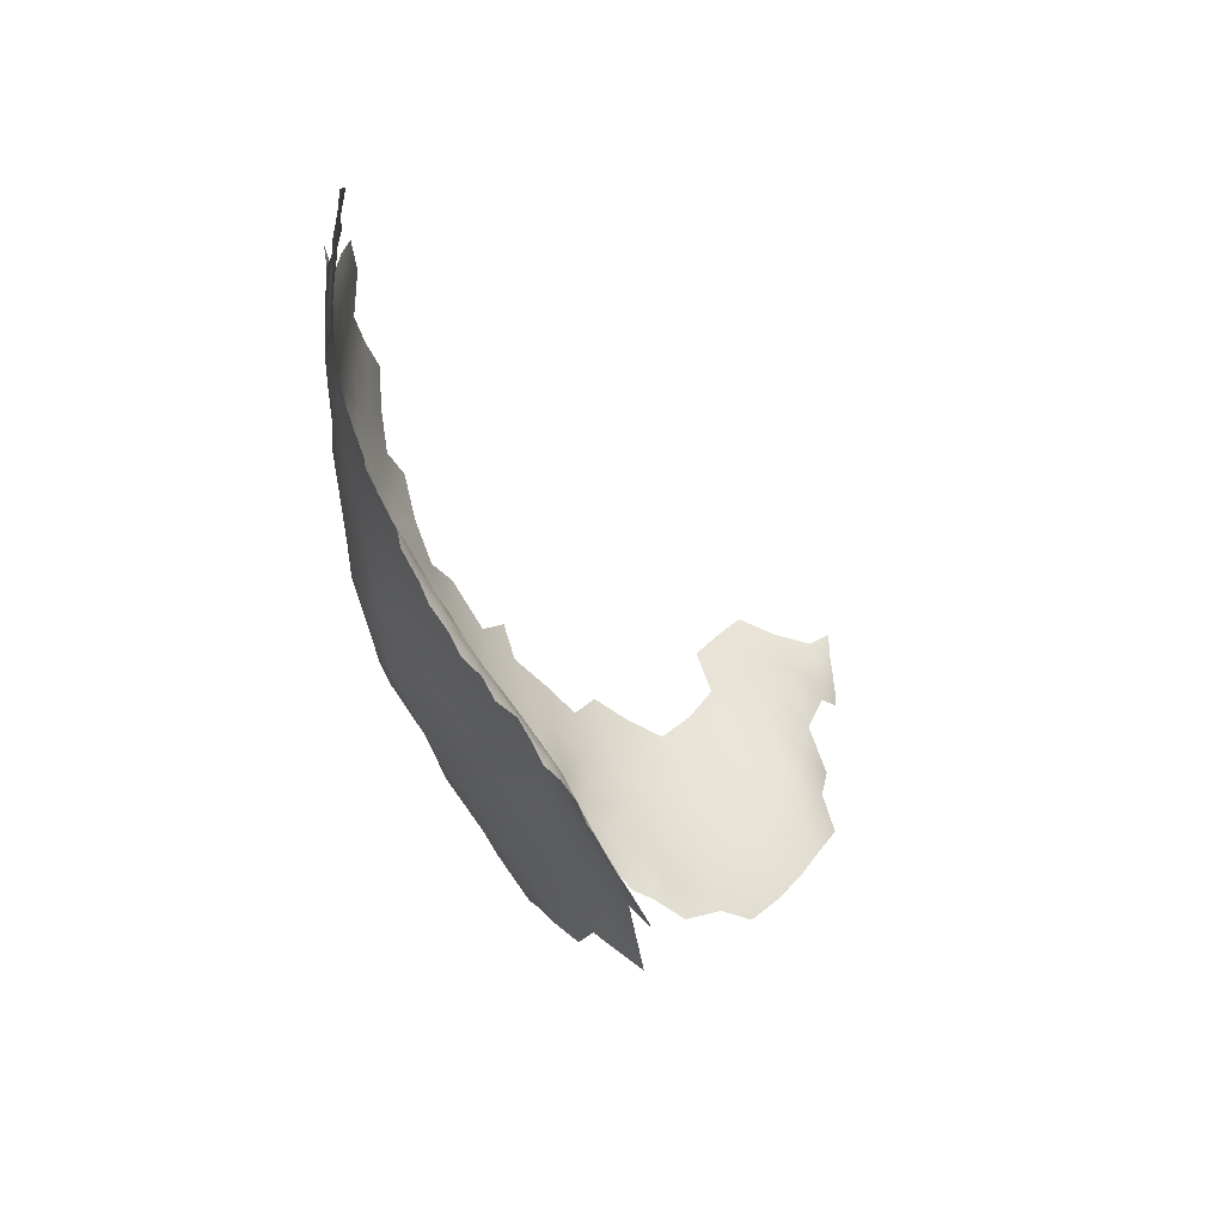
<metadata>
{"format":"obj","ext":"obj","renderer":"f3d","projection":"perspective","resolution":1024,"background":"white","views":[{"elev":-56.1,"azim":-98.7,"up":"+Y"}]}
</metadata>
<code>
v 631.3 951.4 -639.3
v 634.2 950.1 -638.6
v 634.1 953.2 -639.1
v 636.9 951.7 -638.2
v 636.9 948.4 -637.4
v 639.6 950.3 -636.9
v 639.5 947.1 -636
v 636.9 945.3 -636.6
v 639.4 953.2 -637.8
v 636.9 955 -639
v 640 956.3 -638.5
v 642.1 952.7 -636.5
v 642.4 949 -635.6
v 638.6 940.9 -634.9
v 650.7 922 -620
v 650.1 924.8 -621.5
v 652 925.3 -619.6
v 652.7 922.5 -617.7
v 653.2 919.6 -616.1
v 648.1 924.6 -623.7
v 647.3 927.5 -625.1
v 649.4 927.3 -622.9
v 649.8 930.2 -623.4
v 651.5 928.4 -621.2
v 653.7 917 -615
v 647.5 930.8 -625.6
v 645.7 929 -627.1
v 645 931.7 -628.3
v 658.8 915.3 -610.1
v 658.8 918.6 -611.1
v 661.4 917.2 -609
v 662.4 913.5 -606.9
v 655.6 917.5 -613
v 634 956.5 -639.7
v 636.8 958.1 -639.5
v 665.2 913.9 -605
v 665.1 917.7 -606.7
v 667.9 916.3 -604.3
v 667.9 913 -602.7
v 668.1 919.6 -605.9
v 671 919.2 -604.2
v 669.9 915.1 -602.4
v 671.7 923.5 -607.1
v 642.1 945.9 -634.6
v 639.6 943.7 -635
v 654.3 926.7 -618
v 647.5 934.1 -626.7
v 640.9 939.9 -633.3
v 656.7 920.2 -612.9
v 655.8 922.6 -614.8
v 659 925.2 -614.1
v 664.2 928.2 -613.9
v 662.6 923.9 -611.5
v 661.9 920.8 -610.2
v 659.2 922 -612.1
v 644.4 940.7 -631.5
v 643.3 943.4 -633.1
v 631.2 954.7 -639.7
v 663.7 919.4 -608.4
v 643 937 -631
v 642.8 933.6 -630.4
v 665.9 922.2 -608.8
v 654.9 919.7 -614.3
v 633.9 959.8 -640
v 636.8 961.5 -640
v 633.9 963.2 -640.4
v 636.8 965 -640.6
v 639.8 963.3 -640.2
v 639.7 959.7 -639.5
v 645.2 935.5 -629.1
v 649.8 933.8 -624.9
v 649.1 936.6 -626.8
v 631.1 961.3 -640.3
v 631.1 958 -640.1
v 628.4 959.8 -640.5
v 628.4 956.4 -640.2
v 625.8 961.4 -640.9
v 628.3 962.7 -640.3
v 625.7 964.3 -640.5
v 629 966.2 -640.5
v 631.1 964.1 -640.4
v 633.6 966.5 -640.7
v 628.2 968.6 -640.3
v 625.7 967.2 -640.5
v 631.4 971 -640.8
v 642.2 958.7 -638.7
v 645.4 938.4 -629.9
v 645.8 951.5 -635.2
v 636.6 968.3 -640.9
v 639.6 970.7 -641.1
v 639.5 966.5 -640.8
v 687.4 974.1 -623.3
v 710 1013 -569.9
v 642.3 965.5 -640.2
v 643.2 962.1 -639.4
v 645.8 966.8 -639.8
v 621.8 965 -640.8
v 671 973.2 -633.8
v 704.3 1021 -571.4
v 626.8 970.9 -641
v 668.9 931.5 -614.5
v 647.5 940.2 -629.5
v 647.5 943.3 -631.1
v 688.6 971.9 -621.5
v 689.7 974.1 -620.7
v 689.8 977.4 -620.9
v 691.4 975.7 -619.2
v 692.4 978 -618.2
v 693.4 975.4 -617.3
v 691.6 973.1 -618.9
v 691.7 970.1 -618.6
v 693.7 971.4 -616.6
v 691.9 967.5 -618.5
v 690.2 968.7 -620
v 693.4 968.6 -616.9
v 689.9 971.2 -620.2
v 695.7 971.5 -614.7
v 687.8 977.6 -623.4
v 688.6 980.2 -622.1
v 691.7 964.6 -618.4
v 693.7 965.2 -616.4
v 692.8 962.1 -617.2
v 694.8 962.1 -614.8
v 693.7 959.5 -615.8
v 691.3 959.6 -618.1
v 690.7 962.2 -619.3
v 691.9 957.2 -616.9
v 688.6 960.2 -620.6
v 688.5 962.9 -621.2
v 695.9 964.4 -613.9
v 696.9 962.2 -612.7
v 696 959.9 -613.5
v 695.7 957.8 -614.3
v 697.5 958 -612.1
v 690.2 966.5 -620
v 688.4 965.2 -621.3
v 688.4 968.8 -621.9
v 698.8 964.3 -611.1
v 698.5 960.7 -611
v 635.2 972.1 -641.1
v 645.2 957 -637.4
v 634.1 969.5 -640.9
v 676.4 923.4 -604.8
v 676.4 927 -607.7
v 676.7 931.6 -611.2
v 681.8 931.1 -608.8
v 681.9 927.7 -606.2
v 671.1 927.8 -610.6
v 623.3 968.8 -640.4
v 642.2 968.1 -640.6
v 642.5 970.9 -640.8
v 644.9 972 -640.2
v 644.3 975.3 -640.2
v 686.3 958.5 -621.9
v 686.3 955.5 -620.9
v 683.8 959.3 -623.9
v 686.1 961.3 -622.8
v 683.9 962.3 -624.8
v 681.7 961 -626
v 682.1 964.6 -626.5
v 679.3 962.7 -627.9
v 679.9 965.9 -628.2
v 686 964.4 -623.6
v 683.9 956 -622.9
v 683.9 953.4 -622.2
v 681.4 953.6 -623.8
v 681.2 956.9 -624.9
v 679.5 954.5 -625.1
v 678.4 956.6 -626.5
v 677.9 950.2 -624.2
v 682.2 950.6 -622.3
v 679.5 959.4 -626.7
v 676.5 959.6 -629
v 673.9 960 -630.9
v 676.1 962.9 -630.2
v 673.5 963.6 -631.8
v 670.8 962.3 -632.7
v 671.3 965.6 -633.2
v 673.3 966.6 -632.3
v 675.5 965.3 -631.2
v 677.6 965.9 -629.7
v 671.3 967.9 -633.4
v 673.2 969.3 -632.3
v 675.6 968.1 -631.3
v 675.4 970.8 -631.4
v 668.2 967.7 -634.7
v 666.1 971.9 -636.1
v 662 971 -636.8
v 668.5 971.1 -634.9
v 664.9 974.4 -636.2
v 667.7 973.3 -635.4
v 668.3 976.7 -634.9
v 665.5 977.9 -635.9
v 667.7 979.8 -635
v 659.3 973.5 -637.9
v 662.1 974.5 -637.1
v 679.2 969.1 -629.1
v 670.8 958.8 -632.1
v 669.8 955.5 -631.6
v 673.1 957.5 -630.9
v 670.1 951.6 -629.5
v 662.4 977.1 -637.2
v 660.3 979.1 -638.2
v 662.6 980.4 -637.4
v 661.9 984.3 -637.7
v 659.8 976.3 -638
v 657.3 979.4 -638.9
v 659.9 981.3 -638.5
v 654.6 977.9 -639.2
v 655.3 975.3 -639
v 655.3 971.6 -638.7
v 652.1 970.2 -639
v 651.9 966.7 -638.8
v 649.3 968.7 -639.2
v 649 972.1 -639.3
v 652.4 973.3 -639.3
v 654 968.3 -638.7
v 649.4 965.4 -638.9
v 646.8 970.3 -639.8
v 644.4 969.5 -640.4
v 651.4 976.2 -639.4
v 654 980.7 -639.3
v 657.1 982.7 -638.9
v 655.3 965.2 -637.9
v 654.2 961.3 -637.1
v 651.7 963 -638.1
v 651.6 959.7 -637.3
v 651.5 955.8 -635.9
v 648.9 958 -637.2
v 654.6 958.5 -636.2
v 648.2 961.3 -638.3
v 657.4 959.9 -636.3
v 681.3 968.1 -627.5
v 684 969.3 -625.6
v 681.3 971.2 -627.9
v 681 974.1 -628.1
v 679.3 972.9 -629.2
v 677.2 971.6 -630.2
v 677.3 974.4 -630
v 679.2 975.6 -628.6
v 675.3 973.2 -631.4
v 675.5 975.9 -631.1
v 677.4 977.1 -629.6
v 675.3 979.2 -631.3
v 677.6 979.7 -629.8
v 679.8 978.3 -627.9
v 673.7 974.4 -632.4
v 681.1 976 -627.1
v 683.2 974.2 -626.4
v 676.9 982.9 -630.3
v 677.5 985.4 -629.6
v 679.1 980.9 -628.7
v 679.5 983.9 -628.5
v 677.1 987.5 -629.6
v 688.9 957.1 -619.4
v 655.6 931.9 -620.8
v 698 954.2 -610.3
v 696.1 955.7 -613.4
v 693.7 956.4 -615.5
v 666.4 952.1 -631.3
v 662.5 947.3 -629.1
v 661 957.6 -635.1
v 657.4 955.9 -635
v 661.5 962 -635.9
v 664.5 955.8 -633.6
v 663.6 958.9 -634.9
v 666.9 960.1 -634
v 685.4 976.4 -624.8
v 683.2 977.8 -625.9
v 682.5 981.4 -626.5
v 685.7 979.3 -624.4
v 711 1009 -573.6
v 709.2 1013 -571.9
v 707.4 1015 -572.1
v 708.9 1015 -570.1
v 707.3 1016 -570.6
v 706.1 1017 -572.8
v 705.9 1018 -571.2
v 704.6 1019 -574
v 695.7 968.6 -614.4
v 645.7 946.5 -633.3
v 672.9 977.2 -633
v 660.7 953.7 -633.6
v 660.8 950.7 -632.1
v 663.4 951.7 -632.1
v 686.1 951.9 -619.6
v 688.2 954.3 -618.8
v 690.2 964.3 -619.9
v 671 970.4 -633.7
v 673.2 971.9 -632.4
v 671.9 932 -613.7
v 690.7 954.2 -617.1
v 679.2 988 -628.3
v 675.5 986.5 -630.8
v 677.2 969.1 -630.4
v 693.5 952.6 -614.6
v 647.5 937.6 -628.1
v 650.9 940.2 -627.9
v 656.8 951.8 -633.2
v 694.9 978.4 -615.8
v 696.9 977.9 -613.7
v 695.9 974.8 -614.7
v 698.2 975.5 -612.8
v 699.4 977.2 -611.5
v 699.8 973.7 -611
v 623.3 962.5 -640.7
v 673.8 954.8 -629.4
v 697.8 972.6 -613.2
v 699.6 970.1 -610.6
v 701.3 972.3 -609
v 701.9 969.7 -608.3
v 702.8 972.2 -607.3
v 704.2 974.1 -606.1
v 704.8 971.2 -605.3
v 704.4 976.7 -606
v 706.2 974.9 -603.9
v 707.9 974.8 -601.4
v 707 972.1 -602.6
v 702.7 978.8 -607.2
v 706 977.2 -604.2
v 709.3 975.2 -598.6
v 708.6 972.7 -600.1
v 705.5 979.9 -604.4
v 704 981.9 -605.9
v 702.3 983.5 -607.5
v 704.2 984.1 -605.8
v 704.6 987.5 -604.6
v 705.9 984.3 -603.4
v 707.9 977.8 -601.2
v 703.5 969.5 -606.6
v 704.6 967.6 -605.5
v 702.9 967 -607.3
v 706.5 968.1 -603.4
v 705.6 965.3 -604.4
v 703.7 964.7 -606.1
v 701.5 964.4 -608.2
v 702.4 961.8 -606.8
v 704.1 959.7 -604.8
v 700.3 962 -609
v 708.1 970.1 -601.1
v 701.7 952.6 -605.4
v 702.1 955.7 -605.4
v 700.5 956 -607.3
v 700.1 959 -608.6
v 711 969.7 -594.8
v 712.9 968.9 -590.6
v 701 967 -609.1
v 709.2 970.8 -599
v 702 958.7 -606.3
v 710.3 975 -596
v 711 974.9 -593.6
v 712.3 974.8 -591
v 711.6 972.3 -592.7
v 710.6 972.9 -595
v 709.9 972.2 -597.3
v 710 969.7 -597.5
v 651.4 948.6 -632.4
v 701.6 975.7 -608.4
v 700.4 979.9 -609.8
v 675.5 989.9 -631
v 685.7 933.9 -609.1
v 684.9 936.2 -611.2
v 684.5 940.8 -614.5
v 685.5 946.1 -617.4
v 688.9 944.3 -614.4
v 689.3 939.8 -611.4
v 689 947.1 -615.7
v 688.1 949.4 -617.3
v 690.6 950.4 -615.9
v 691.7 947.6 -614
v 692.1 943.6 -611.6
v 688.3 936.1 -609.4
v 687.3 932.2 -606.9
v 694.8 948.2 -611.5
v 714.2 972.8 -585.9
v 714.5 977.6 -583.5
v 715.9 973.9 -581.8
v 688.5 952 -617.8
v 681.1 921.8 -601.1
v 670.8 936.5 -617.6
v 709.8 990 -594.1
v 707.5 989.4 -599.4
v 705.7 994.1 -601.2
v 708.1 994.2 -596.3
v 709 984.3 -597.8
v 711.4 984.5 -591.2
v 711.4 989.4 -588.2
v 713 984.1 -585.6
v 712.8 979 -588.4
v 710.8 978.8 -594.3
v 703.9 999.1 -603.1
v 706.5 999 -598.4
v 702.9 994.2 -605.7
v 699.6 994.7 -609.9
v 701.5 989.6 -608.2
v 698.2 990 -612.3
v 700 985.5 -610.4
v 697 983.8 -614
v 692.3 983.8 -618.6
v 694.7 989.7 -616.4
v 690.9 989.3 -620
v 692.1 994.2 -618.7
v 696.2 994.5 -614.2
v 687.3 991.5 -622.9
v 687.1 985.4 -622.9
v 683.2 987.8 -626
v 683.2 993.6 -626
v 687.2 996.6 -623.1
v 678.6 995.5 -628.6
v 711 993.8 -585.1
v 712.6 988.8 -582.4
v 711.9 993.2 -579.5
v 714 988.7 -577.1
v 714.6 983.8 -580
v 716.5 984.2 -575
v 716.5 979.2 -578.1
v 710 994.4 -591
v 674.7 999.4 -630.6
v 674.3 994.5 -631.3
v 670.5 991.5 -633.4
v 670.4 996.7 -632.9
v 671 984.7 -633.5
v 666 982.9 -635.9
v 666.1 988.4 -635.6
v 661.8 991.2 -636.9
v 666 993.9 -634.9
v 661.8 996.7 -636.1
v 666.1 999.1 -634.3
v 657.2 988.4 -638.5
v 657.3 994.1 -637.9
v 661.6 1002 -635.1
v 652.5 985.8 -639.4
v 652.5 991.6 -639.2
v 647.3 989.1 -640
v 647.4 982.6 -640
v 642.5 986.6 -641.2
v 642.6 992 -640.7
v 647.5 994.6 -639.5
v 657.6 999.3 -637
v 637.9 984 -642.5
v 641.8 980.9 -641.1
v 708.5 999.2 -593.7
v 643.4 996.9 -640
v 694.1 998.8 -616
v 713.3 993.2 -574.3
v 715.9 989 -572.4
v 716.1 993.7 -570
v 713.6 997.9 -572
v 653.2 997 -638.7
v 648.7 1000 -638.9
v 709.7 998.8 -587.7
v 708 1004 -590.1
v 708.8 1003 -584.6
v 710.9 1002 -575.1
v 713.5 1003 -571.1
v 711.2 997.2 -576.5
v 709 1006 -577.9
v 707.3 1011 -579.5
v 706.7 1008 -587.3
v 704.4 1013 -589.6
v 705.6 1012 -584.7
v 703.5 1016 -586.7
v 707.7 1007 -582.5
v 704.8 1015 -581.8
v 702.9 1020 -584
v 704 1019 -578.7
v 706.4 1015 -576
v 709.3 1002 -579.9
v 710.3 998 -582.4
v 637 977.3 -641.7
f 273 275 93
f 273 274 275
f 275 274 276
f 355 356 348
f 277 278 276
f 290 289 98
f 240 237 239
f 248 249 236
f 290 241 185
f 253 250 251
f 132 134 133
f 240 236 237
f 240 248 236
f 290 247 241
f 294 254 251
f 353 351 352
f 322 348 340
f 336 347 332
f 196 206 202
f 194 192 193
f 126 129 288
f 243 240 239
f 243 239 242
f 111 114 116
f 109 107 108
f 317 321 322
f 312 311 310
f 114 113 135
f 114 111 113
f 293 251 254
f 243 246 240
f 182 179 178
f 182 183 179
f 241 238 185
f 277 276 274
f 328 326 327
f 295 184 185
f 295 185 238
f 312 314 330
f 312 330 311
f 126 288 120
f 110 105 107
f 238 241 239
f 183 289 290
f 183 182 289
f 279 278 277
f 336 332 335
f 271 268 269
f 105 110 116
f 325 326 324
f 242 239 241
f 242 241 247
f 110 111 116
f 207 222 223
f 203 202 206
f 333 334 331
f 355 350 354
f 204 203 208
f 204 208 205
f 107 105 106
f 246 248 240
f 313 314 312
f 238 239 237
f 293 253 251
f 350 351 354
f 190 191 187
f 322 340 318
f 138 339 139
f 131 132 123
f 111 115 113
f 111 112 115
f 130 131 123
f 354 351 353
f 188 195 196
f 78 77 79
f 302 300 301
f 302 301 303
f 216 221 210
f 216 210 211
f 77 78 75
f 247 290 98
f 258 133 134
f 337 339 336
f 124 123 132
f 179 180 176
f 63 49 33
f 87 70 60
f 137 114 135
f 309 310 311
f 118 119 106
f 252 245 250
f 252 250 253
f 125 122 124
f 179 183 184
f 330 331 332
f 122 126 120
f 80 84 83
f 235 233 197
f 157 158 163
f 242 282 244
f 242 247 282
f 105 116 104
f 175 180 181
f 287 378 286
f 125 126 122
f 122 120 121
f 122 123 124
f 187 191 189
f 335 332 331
f 335 331 334
f 297 70 87
f 204 202 203
f 358 304 359
f 335 337 336
f 175 176 180
f 135 120 288
f 73 75 78
f 183 290 185
f 183 185 184
f 131 138 139
f 26 21 27
f 305 310 309
f 136 288 129
f 136 135 288
f 113 120 135
f 215 214 219
f 151 220 150
f 355 348 322
f 209 222 207
f 212 214 215
f 332 347 311
f 332 311 330
f 235 237 236
f 178 179 176
f 195 206 196
f 306 79 77
f 317 322 318
f 317 318 316
f 3 2 1
f 128 129 126
f 323 320 315
f 159 161 160
f 243 242 244
f 243 244 245
f 218 214 213
f 58 3 1
f 4 9 6
f 156 157 154
f 90 151 150
f 20 21 22
f 16 20 22
f 137 116 114
f 137 104 116
f 102 297 87
f 8 5 7
f 220 152 219
f 220 151 152
f 213 217 224
f 207 223 208
f 207 208 203
f 186 289 182
f 89 91 67
f 199 200 307
f 80 79 84
f 180 179 184
f 287 155 255
f 127 124 259
f 127 125 124
f 158 159 160
f 213 212 217
f 213 214 212
f 4 2 3
f 34 58 74
f 189 289 186
f 5 6 7
f 88 13 12
f 199 198 200
f 302 303 308
f 355 321 350
f 355 322 321
f 197 295 238
f 82 89 67
f 82 142 89
f 161 162 160
f 319 358 359
f 316 315 320
f 316 313 315
f 23 24 22
f 197 233 162
f 84 149 100
f 84 100 83
f 92 105 104
f 305 308 303
f 305 303 304
f 156 158 157
f 45 8 7
f 292 378 287
f 73 81 66
f 216 212 215
f 35 34 64
f 35 64 65
f 245 252 246
f 245 246 243
f 188 196 190
f 188 190 187
f 49 63 50
f 172 161 159
f 35 11 10
f 35 69 11
f 45 7 44
f 94 95 68
f 73 74 75
f 74 64 34
f 74 73 64
f 10 4 3
f 70 61 60
f 10 11 9
f 10 9 4
f 96 220 219
f 230 227 225
f 230 228 227
f 178 176 177
f 232 230 225
f 225 227 226
f 344 139 339
f 63 25 19
f 63 33 25
f 286 155 287
f 94 91 150
f 94 68 91
f 3 58 34
f 67 66 82
f 10 34 35
f 10 3 34
f 257 258 134
f 49 55 30
f 170 168 166
f 170 166 171
f 166 164 165
f 166 167 164
f 212 216 211
f 167 168 169
f 167 166 168
f 30 31 29
f 67 91 68
f 314 331 330
f 76 75 74
f 328 324 326
f 82 66 81
f 81 73 78
f 124 132 133
f 124 133 259
f 4 5 2
f 4 6 5
f 13 7 6
f 112 280 115
f 112 117 280
f 65 69 35
f 360 254 294
f 234 233 235
f 190 192 191
f 190 193 192
f 255 155 154
f 255 154 128
f 156 159 158
f 76 74 58
f 112 111 110
f 266 262 264
f 64 73 66
f 64 66 65
f 156 164 167
f 42 39 38
f 44 7 13
f 86 11 69
f 72 71 47
f 261 284 285
f 231 226 227
f 54 30 55
f 344 337 349
f 344 339 337
f 128 157 129
f 128 154 157
f 123 121 130
f 123 122 121
f 225 226 224
f 163 129 157
f 163 136 129
f 150 96 94
f 150 220 96
f 338 349 337
f 367 368 369
f 367 369 370
f 137 135 136
f 375 376 377
f 12 6 9
f 12 13 6
f 265 262 266
f 221 209 210
f 161 172 173
f 110 107 109
f 319 323 315
f 65 66 67
f 65 67 68
f 92 106 105
f 92 118 106
f 113 115 121
f 113 121 120
f 300 109 108
f 197 181 295
f 197 162 181
f 155 165 164
f 155 286 165
f 316 320 329
f 316 329 317
f 154 155 164
f 154 164 156
f 90 150 91
f 90 91 89
f 271 119 118
f 355 354 345
f 355 345 356
f 172 167 169
f 54 59 31
f 54 31 30
f 109 300 302
f 36 38 39
f 118 268 271
f 118 92 268
f 233 160 162
f 235 236 249
f 181 180 184
f 181 184 295
f 117 302 308
f 80 81 78
f 80 78 79
f 128 126 125
f 258 259 133
f 69 65 68
f 17 15 16
f 17 18 15
f 174 200 198
f 213 226 218
f 213 224 226
f 343 349 342
f 343 344 349
f 38 37 40
f 347 309 311
f 309 308 305
f 36 37 38
f 214 96 219
f 329 321 317
f 269 268 249
f 269 249 248
f 62 37 59
f 315 358 319
f 297 72 47
f 161 181 162
f 130 138 131
f 171 166 165
f 286 378 368
f 26 27 28
f 26 28 47
f 71 26 47
f 71 23 26
f 57 45 44
f 229 227 228
f 229 231 227
f 255 128 125
f 336 339 138
f 305 304 358
f 305 358 310
f 106 108 107
f 197 237 235
f 197 238 237
f 279 99 278
f 270 246 252
f 186 182 178
f 139 134 132
f 139 132 131
f 270 271 269
f 343 342 341
f 283 263 262
f 283 262 265
f 285 284 283
f 62 40 37
f 353 345 354
f 47 70 297
f 57 56 48
f 294 251 250
f 189 191 98
f 189 98 289
f 70 28 61
f 70 47 28
f 314 333 331
f 369 368 378
f 174 175 173
f 62 59 54
f 218 96 214
f 298 297 102
f 298 72 297
f 361 362 372
f 95 69 68
f 95 86 69
f 369 292 296
f 369 378 292
f 217 212 211
f 55 50 51
f 55 49 50
f 292 127 259
f 292 259 296
f 30 33 49
f 281 57 44
f 232 264 262
f 23 21 26
f 23 22 21
f 316 314 313
f 316 318 314
f 175 181 161
f 175 161 173
f 41 38 40
f 292 287 255
f 324 323 319
f 304 303 301
f 280 121 115
f 280 130 121
f 312 310 358
f 190 196 202
f 190 202 193
f 221 216 215
f 364 367 365
f 371 370 374
f 45 48 14
f 45 57 48
f 140 142 85
f 333 318 340
f 333 314 318
f 347 336 138
f 328 323 324
f 363 364 365
f 296 259 258
f 56 87 60
f 56 60 48
f 53 62 54
f 50 63 19
f 50 19 18
f 246 269 248
f 246 270 269
f 169 173 172
f 174 176 175
f 46 17 24
f 46 24 256
f 282 247 98
f 232 263 230
f 232 262 263
f 41 42 38
f 231 218 226
f 102 87 56
f 102 56 103
f 255 125 127
f 255 127 292
f 373 361 372
f 97 79 306
f 204 193 202
f 313 358 315
f 313 312 358
f 207 203 206
f 174 198 177
f 174 177 176
f 467 279 277
f 24 16 22
f 24 17 16
f 167 159 156
f 167 172 159
f 31 59 37
f 201 199 307
f 467 277 274
f 265 266 267
f 112 110 109
f 329 320 323
f 365 370 371
f 365 367 370
f 80 83 85
f 325 327 326
f 53 54 55
f 53 55 51
f 98 191 192
f 267 177 198
f 390 351 350
f 346 345 353
f 186 187 189
f 231 229 141
f 244 250 245
f 427 439 431
f 270 252 253
f 84 79 97
f 84 97 149
f 285 283 265
f 298 102 103
f 423 204 205
f 234 235 249
f 390 352 351
f 82 85 142
f 280 117 308
f 173 200 174
f 469 453 468
f 103 57 281
f 103 56 57
f 215 219 152
f 381 382 384
f 430 449 439
f 261 285 260
f 85 83 100
f 447 446 445
f 153 152 151
f 89 142 140
f 112 302 117
f 112 109 302
f 344 134 139
f 207 210 209
f 82 81 80
f 82 80 85
f 234 160 233
f 163 158 160
f 260 199 201
f 394 393 395
f 459 460 461
f 403 402 444
f 413 445 446
f 464 467 458
f 425 427 426
f 12 9 11
f 412 456 445
f 144 148 145
f 144 43 148
f 424 425 426
f 451 453 469
f 299 263 283
f 299 283 284
f 428 427 431
f 395 396 394
f 416 414 415
f 397 396 395
f 420 421 419
f 256 24 23
f 463 458 457
f 370 369 296
f 433 449 430
f 325 324 319
f 325 319 359
f 143 43 144
f 372 362 366
f 412 413 411
f 412 445 413
f 407 408 404
f 52 53 51
f 423 424 422
f 391 392 383
f 403 400 402
f 403 396 400
f 391 383 393
f 438 437 443
f 344 343 257
f 344 257 134
f 428 426 427
f 433 430 429
f 458 461 464
f 417 381 384
f 260 285 265
f 468 457 454
f 384 382 383
f 210 207 206
f 466 467 464
f 466 279 467
f 399 401 400
f 399 400 398
f 429 430 425
f 448 447 445
f 448 445 456
f 223 205 208
f 210 195 211
f 210 206 195
f 462 461 460
f 403 394 396
f 401 402 400
f 465 466 464
f 418 419 421
f 95 94 96
f 420 424 426
f 420 422 424
f 434 436 437
f 434 437 438
f 430 439 427
f 430 427 425
f 386 387 388
f 398 400 396
f 398 396 397
f 409 419 418
f 405 404 401
f 426 421 420
f 426 428 421
f 410 451 469
f 389 352 390
f 423 194 193
f 423 193 204
f 281 44 13
f 406 407 404
f 406 404 405
f 46 18 17
f 137 136 163
f 433 429 432
f 414 411 413
f 221 222 209
f 88 281 13
f 387 411 388
f 452 453 451
f 415 414 413
f 415 413 446
f 468 453 463
f 468 463 457
f 90 89 140
f 392 384 383
f 360 293 254
f 37 36 32
f 37 32 31
f 442 384 392
f 92 249 268
f 420 419 360
f 410 411 387
f 410 412 411
f 389 390 386
f 389 386 388
f 442 417 384
f 432 223 222
f 264 267 266
f 46 50 18
f 170 169 168
f 380 291 101
f 141 11 86
f 141 12 11
f 232 225 224
f 364 368 367
f 137 92 104
f 434 435 436
f 448 454 455
f 448 456 454
f 385 382 381
f 410 417 451
f 388 411 414
f 467 274 273
f 291 145 148
f 417 410 387
f 470 440 441
f 462 465 464
f 462 464 461
f 153 215 152
f 88 12 141
f 469 412 410
f 432 434 433
f 432 435 434
f 441 440 436
f 441 436 435
f 95 141 86
f 95 231 141
f 433 434 438
f 43 41 40
f 263 228 230
f 141 229 228
f 234 163 160
f 286 171 165
f 397 325 359
f 143 41 43
f 468 454 456
f 443 450 438
f 459 463 453
f 459 453 452
f 234 137 163
f 199 267 198
f 385 386 390
f 395 325 397
f 395 327 325
f 429 223 432
f 390 350 321
f 265 267 199
f 265 199 260
f 442 452 451
f 442 451 417
f 424 423 205
f 381 417 387
f 374 370 296
f 144 145 146
f 144 146 147
f 463 459 461
f 463 461 458
f 357 103 281
f 438 450 449
f 438 449 433
f 43 40 62
f 406 253 293
f 422 420 360
f 422 360 294
f 256 23 71
f 153 151 90
f 146 361 373
f 386 381 387
f 386 385 381
f 186 178 177
f 469 468 456
f 469 456 412
f 470 441 153
f 101 291 148
f 298 71 72
f 405 119 271
f 409 360 419
f 399 405 401
f 429 205 223
f 357 281 88
f 186 188 187
f 147 146 373
f 389 375 352
f 389 376 375
f 382 328 327
f 299 228 263
f 153 221 215
f 416 377 376
f 147 143 144
f 470 90 140
f 470 153 90
f 385 328 382
f 422 194 423
f 399 119 405
f 404 402 401
f 405 271 270
f 261 260 201
f 147 379 143
f 406 405 270
f 406 270 253
f 408 402 404
f 51 50 46
f 146 362 361
f 435 432 222
f 398 301 300
f 299 284 261
f 458 272 457
f 393 327 395
f 435 153 441
f 425 424 205
f 425 205 429
f 399 398 300
f 399 300 108
f 422 294 250
f 454 272 455
f 454 457 272
f 467 272 458
f 467 273 272
f 398 397 359
f 357 228 299
f 390 321 329
f 388 376 389
f 414 416 376
f 414 376 388
f 407 406 293
f 148 43 62
f 186 177 267
f 399 108 106
f 399 106 119
f 52 62 53
f 383 327 393
f 383 382 327
f 385 390 329
f 148 52 101
f 148 62 52
f 435 222 221
f 435 221 153
f 422 250 244
f 422 244 282
f 409 407 293
f 409 293 360
f 470 140 85
f 357 298 103
f 398 304 301
f 398 359 304
f 380 145 291
f 422 192 194
f 385 323 328
f 385 329 323
f 379 41 143
f 380 101 52
f 145 362 146
f 352 346 353
f 352 375 346
f 211 224 217
f 188 211 195
f 224 264 232
f 264 186 267
f 188 224 211
f 264 188 186
f 188 264 224
f 228 88 141
f 228 357 88
f 257 296 258
f 371 363 365
f 173 307 200
f 341 257 343
f 364 286 368
f 169 307 173
f 257 374 296
f 170 307 169
f 256 51 46
f 170 201 307
f 261 357 299
f 364 171 286
f 364 170 171
f 298 256 71
f 256 52 51
f 366 363 371
f 362 363 366
f 145 363 362
f 363 170 364
f 170 261 201
f 261 298 357
f 380 363 145
f 256 380 52
f 261 256 298
f 380 170 363
f 380 261 170
f 261 380 256
f 138 309 347
f 309 280 308
f 280 138 130
f 309 138 280
f 231 96 218
f 96 231 95
f 192 282 98
f 422 282 192
f 92 234 249
f 234 92 137

</code>
